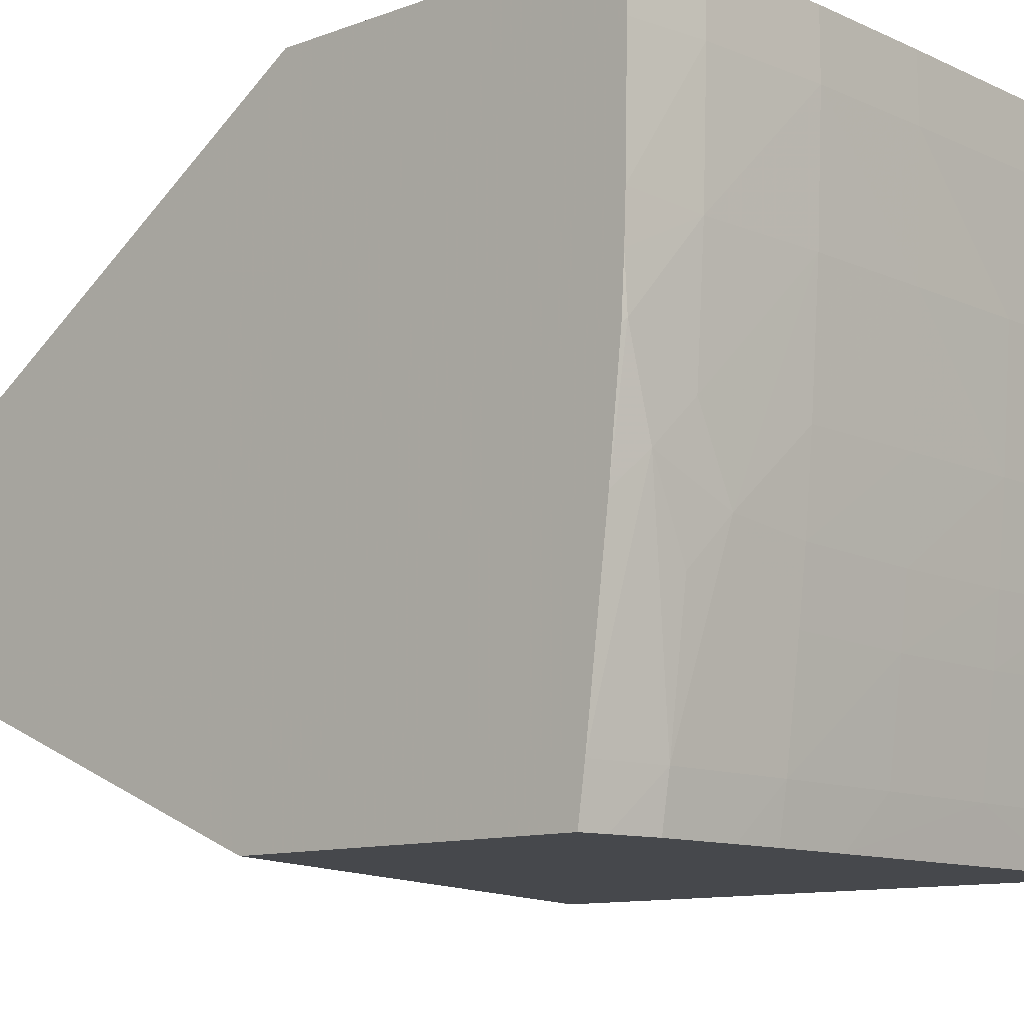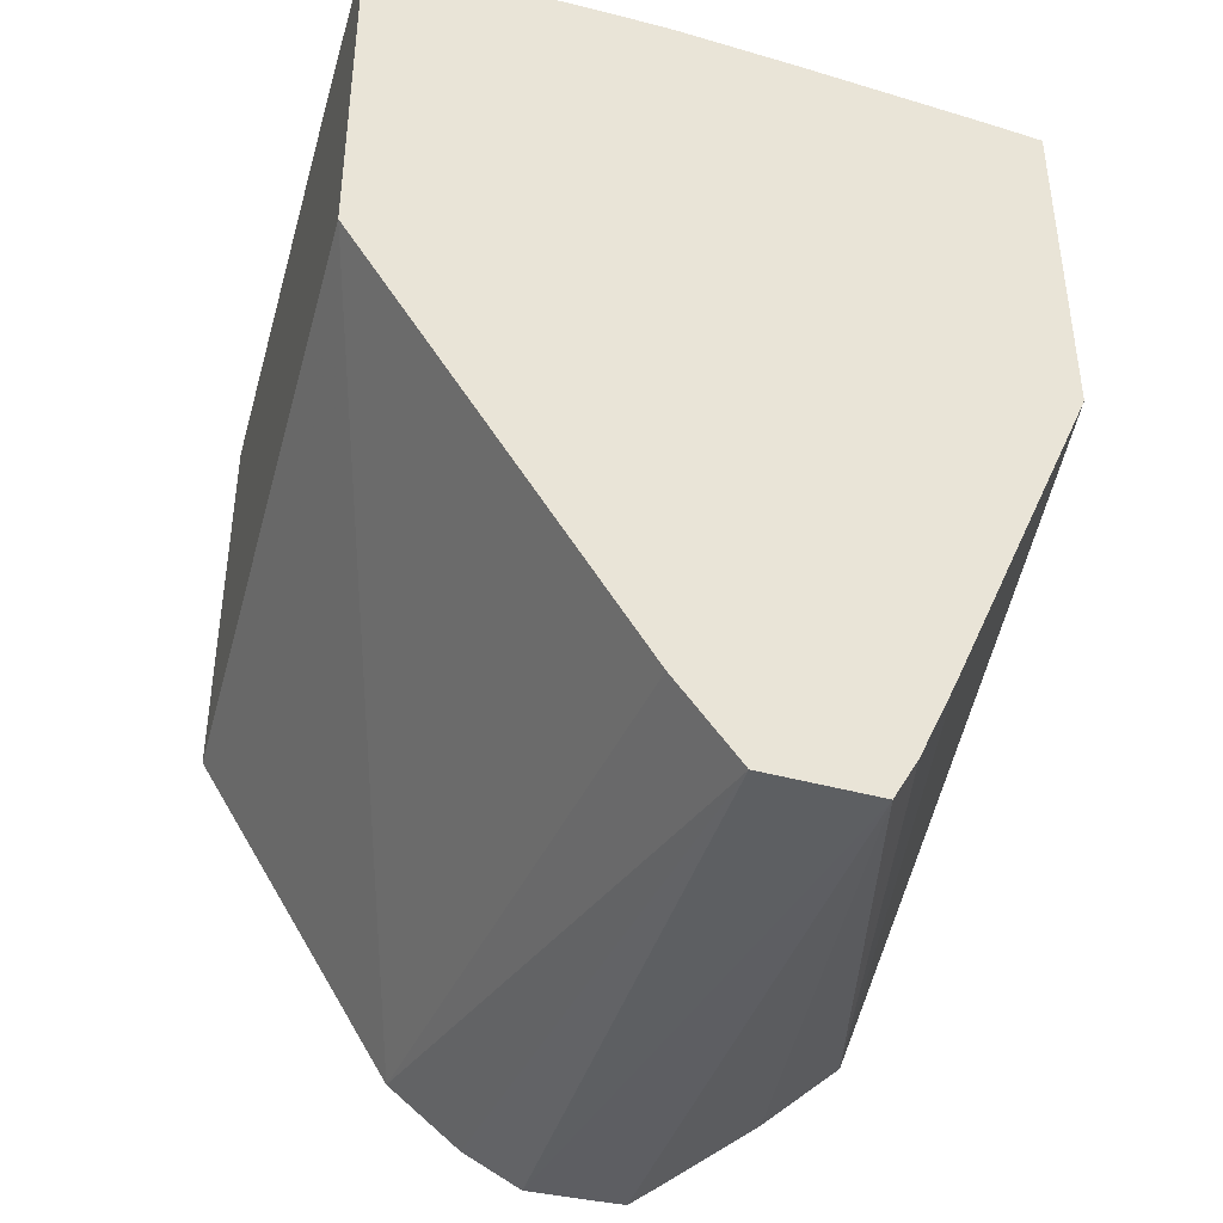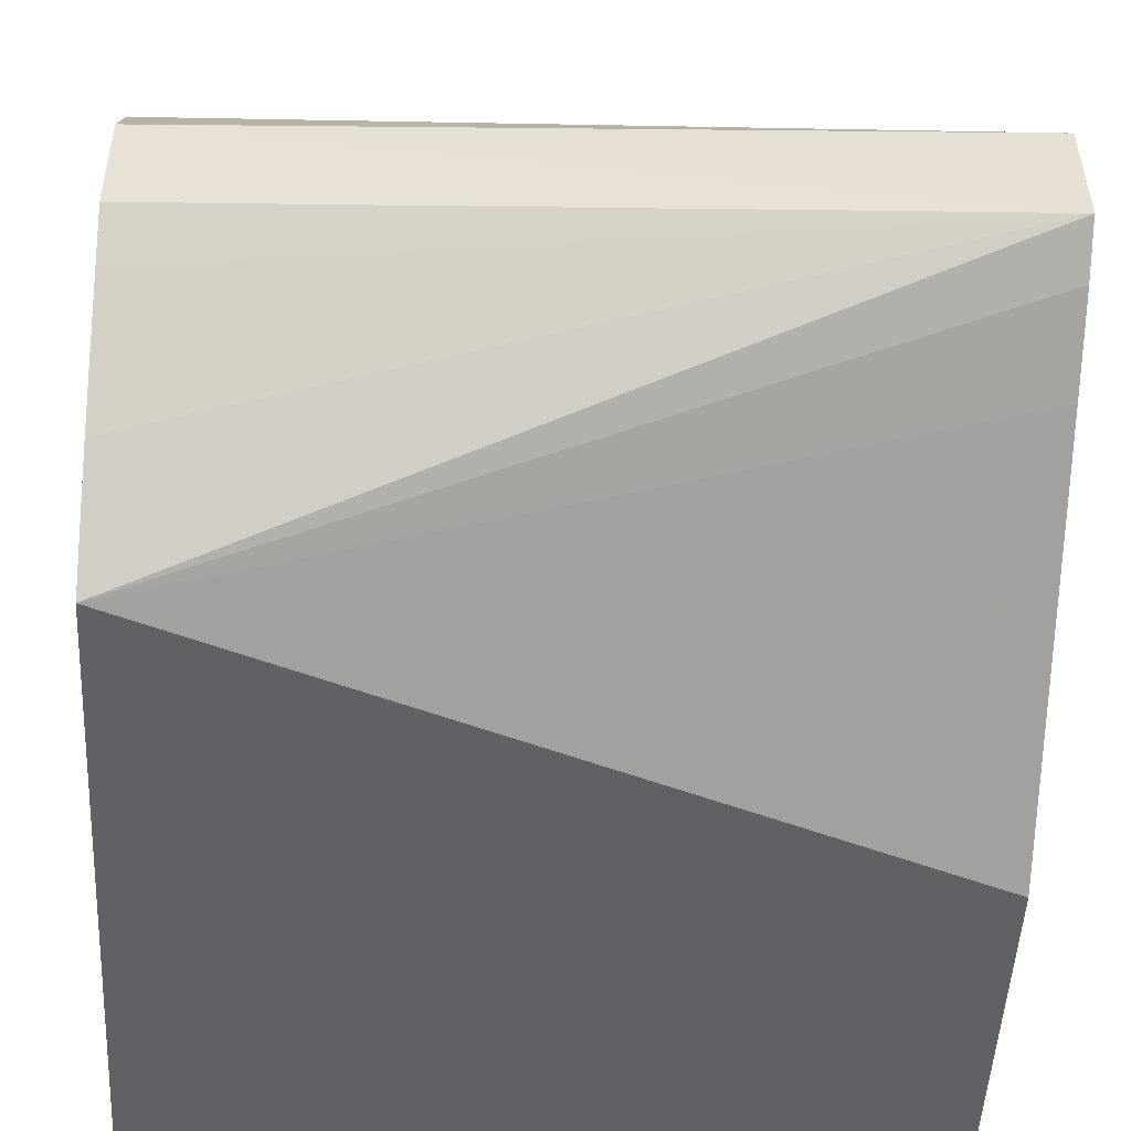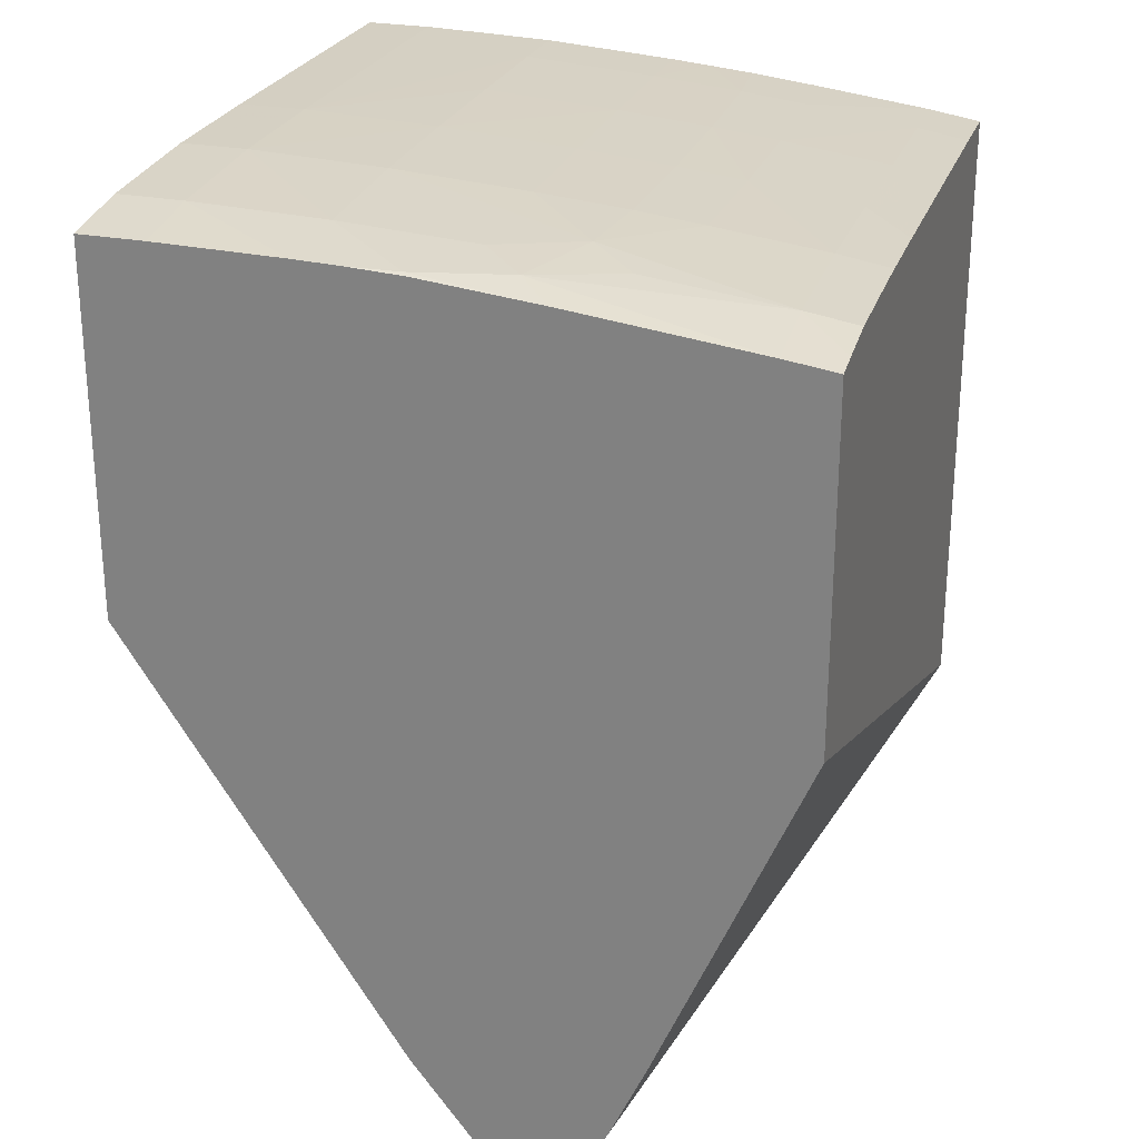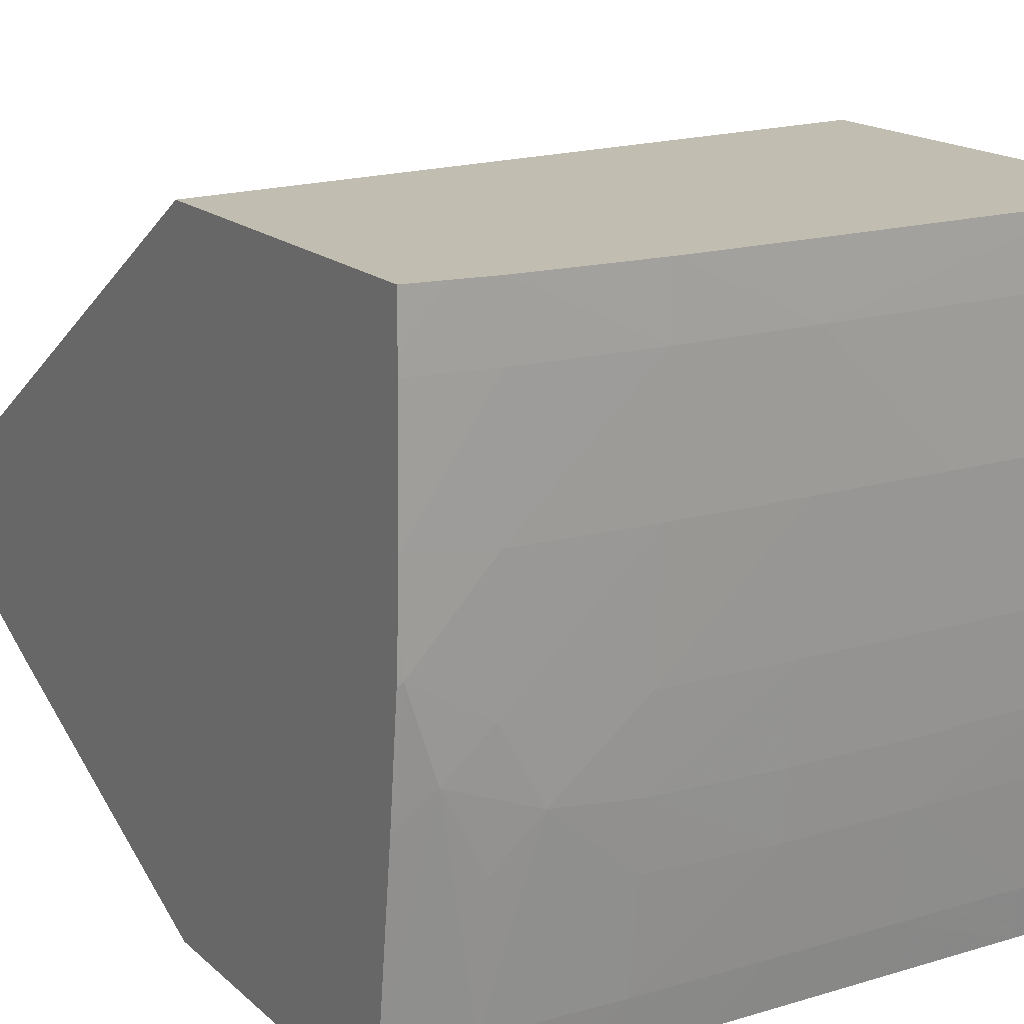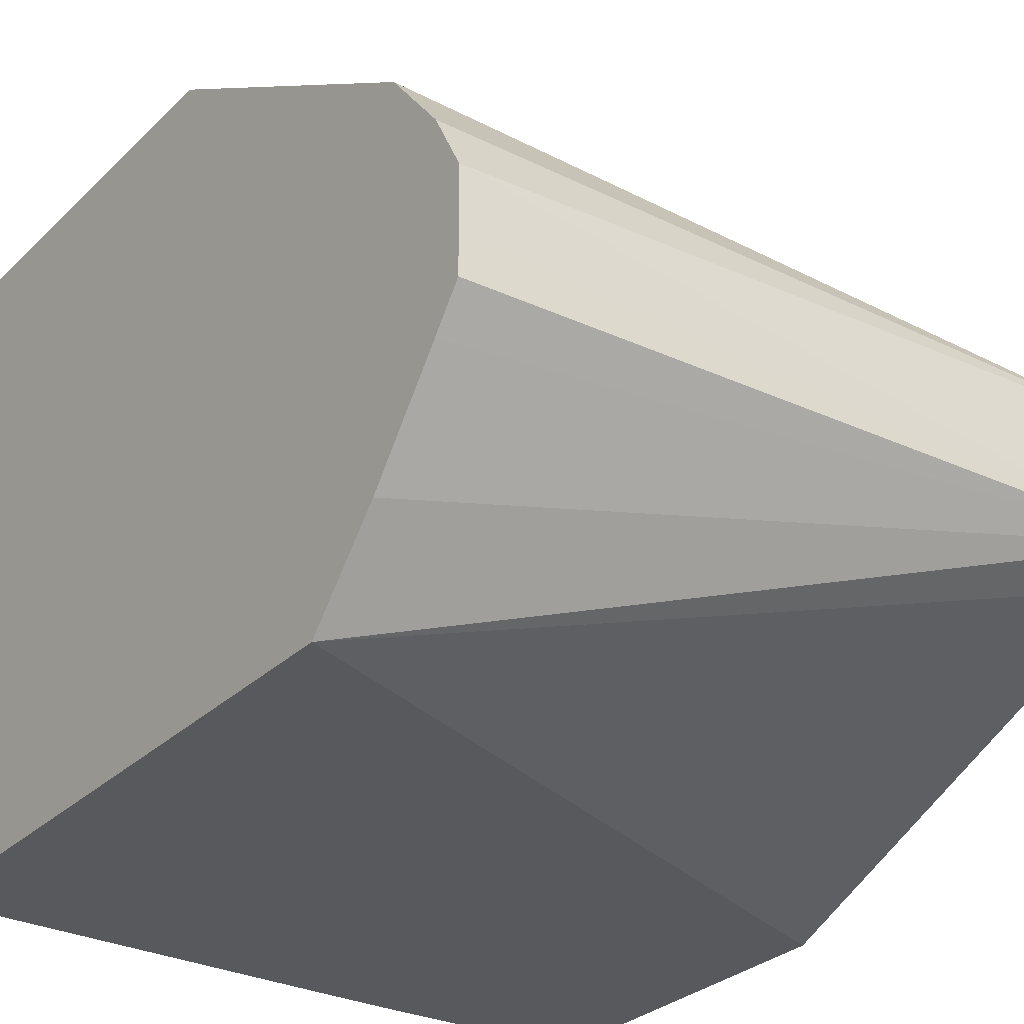
<metadata>
{"format":"obj","ext":"obj","renderer":"f3d","projection":"perspective","resolution":1024,"background":"white","views":[{"elev":-11.1,"azim":132.1,"up":"+Z"},{"elev":-40.9,"azim":74.7,"up":"+Y"},{"elev":-49.2,"azim":-2.9,"up":"+Z"},{"elev":25.8,"azim":106.9,"up":"+Y"},{"elev":17.0,"azim":149.1,"up":"+Z"},{"elev":-29.4,"azim":-35.9,"up":"+Z"}]}
</metadata>
<code>
v -46.71 21.58 -6.164
v -36.58 21.12 -6.303
v -46.71 21.58 -5.594
v -46.71 22 -6.709
v -36.58 21.75 -6.658
v -36.58 21.2 -4.687
v -46.71 21.59 -4.7
v -46.71 23.11 -8.118
v -46.71 24.23 -9.357
v -36.58 22.9 -7.177
v -36.58 22.36 -3.786
v -46.71 22.92 -2.763
v -46.71 22.05 -3.831
v -36.58 28.01 -9.357
v -46.71 33.31 -9.357
v -36.58 28.55 0.2436
v -46.71 27.85 0.2436
v -36.58 33.11 -9.357
v -46.71 33.44 -8.604
v -45.62 33.33 -9.357
v -36.58 33.86 0.2436
v -46.71 34.11 0.2436
v -36.98 33.17 -9.357
v -37.74 33.4 -8.604
v -36.58 33.22 -8.604
v -45.62 33.45 -8.604
v -46.71 33.66 -6.874
v -45.62 33.67 -6.969
v -43.65 33.46 -8.604
v -43.65 33.33 -9.357
v -36.58 33.86 -0.4819
v -37.14 33.94 0.2436
v -45.62 34.12 0.2436
v -45.62 34.12 -0.7187
v -46.71 34.11 -0.7187
v -37.74 33.28 -9.357
v -39.71 33.46 -8.604
v -39.71 33.67 -6.965
v -38.41 33.77 -5.839
v -37.75 33.64 -6.551
v -37.1 33.72 -5.329
v -36.58 33.56 -5.837
v -43.65 33.68 -7.02
v -46.71 33.78 -5.888
v -45.62 33.79 -5.983
v -41.68 33.47 -8.604
v -40.93 33.34 -9.357
v -42.9 33.34 -9.357
v -36.58 33.86 -0.7187
v -37.74 34.02 -0.7187
v -37.74 34.02 0.2436
v -41.68 34.13 0.2436
v -41.68 34.14 -0.7187
v -45.62 34.05 -2.69
v -46.71 34.08 -1.6
v -38.96 33.32 -9.357
v -39.71 33.34 -9.357
v -41.68 33.68 -7.017
v -39.71 33.78 -5.979
v -39.71 33.9 -4.661
v -39.71 34.04 -2.69
v -37.75 33.82 -4.667
v -36.65 33.77 -4.015
v -36.58 33.75 -4.079
v -43.65 33.79 -6.034
v -46.71 33.84 -5.252
v -45.62 33.91 -4.661
v -43.65 33.92 -4.661
v -36.58 33.82 -2.595
v -37.74 33.95 -2.69
v -39.71 34.13 -0.7187
v -39.71 34.13 0.2436
v -41.68 34.06 -2.69
v -43.65 34.06 -2.69
v -46.71 34.04 -2.69
v -41.68 33.79 -6.031
v -41.68 33.92 -4.661
v -36.58 33.79 -3.279
v -36.58 33.76 -3.929
v -46.71 33.89 -4.661
v -46.71 33.98 -3.572
f 1 2 3
f 1 3 7
f 1 7 13
f 1 13 12
f 1 12 17
f 1 17 22
f 1 22 35
f 1 35 55
f 1 55 75
f 1 75 81
f 1 81 80
f 1 80 66
f 1 66 44
f 1 44 27
f 1 27 19
f 1 19 15
f 1 15 9
f 1 9 8
f 1 8 4
f 1 4 2
f 2 5 10
f 2 10 14
f 2 14 18
f 2 18 25
f 2 25 42
f 2 42 64
f 2 64 79
f 2 79 78
f 2 78 69
f 2 69 49
f 2 49 31
f 2 31 21
f 2 21 16
f 2 16 11
f 2 11 6
f 2 6 7
f 2 7 3
f 2 4 8
f 2 8 9
f 2 9 5
f 5 9 10
f 6 11 12
f 6 12 13
f 6 13 7
f 9 14 10
f 9 15 20
f 9 20 30
f 9 30 48
f 9 48 47
f 9 47 57
f 9 57 56
f 9 56 36
f 9 36 23
f 9 23 18
f 9 18 14
f 11 16 12
f 12 16 17
f 15 19 26
f 15 26 20
f 16 21 32
f 16 32 51
f 16 51 72
f 16 72 52
f 16 52 33
f 16 33 22
f 16 22 17
f 18 23 24
f 18 24 25
f 19 27 28
f 19 28 26
f 20 26 29
f 20 29 30
f 21 31 32
f 22 33 34
f 22 34 35
f 23 36 24
f 24 36 37
f 24 37 38
f 24 38 39
f 24 39 40
f 24 40 41
f 24 41 25
f 25 41 42
f 26 28 43
f 26 43 29
f 27 44 45
f 27 45 28
f 28 45 43
f 29 46 47
f 29 47 48
f 29 48 30
f 29 43 46
f 31 49 50
f 31 50 51
f 31 51 32
f 33 52 53
f 33 53 34
f 34 53 54
f 34 54 35
f 35 54 55
f 36 56 37
f 37 56 57
f 37 57 46
f 37 46 58
f 37 58 38
f 38 58 59
f 38 59 39
f 39 41 40
f 39 59 60
f 39 60 61
f 39 61 62
f 39 62 41
f 41 62 63
f 41 63 42
f 42 63 64
f 43 45 65
f 43 65 58
f 43 58 46
f 44 66 45
f 45 66 67
f 45 67 68
f 45 68 65
f 46 57 47
f 49 69 50
f 50 70 71
f 50 71 51
f 50 69 70
f 51 71 72
f 52 72 53
f 53 72 71
f 53 71 73
f 53 73 74
f 53 74 54
f 54 74 68
f 54 68 67
f 54 67 75
f 54 75 55
f 58 65 76
f 58 76 59
f 59 76 77
f 59 77 60
f 60 77 73
f 60 73 61
f 61 73 71
f 61 71 70
f 61 70 62
f 62 70 63
f 63 78 79
f 63 79 64
f 63 70 78
f 65 68 76
f 66 80 67
f 67 81 75
f 67 80 81
f 68 77 76
f 68 74 73
f 68 73 77
f 69 78 70

</code>
